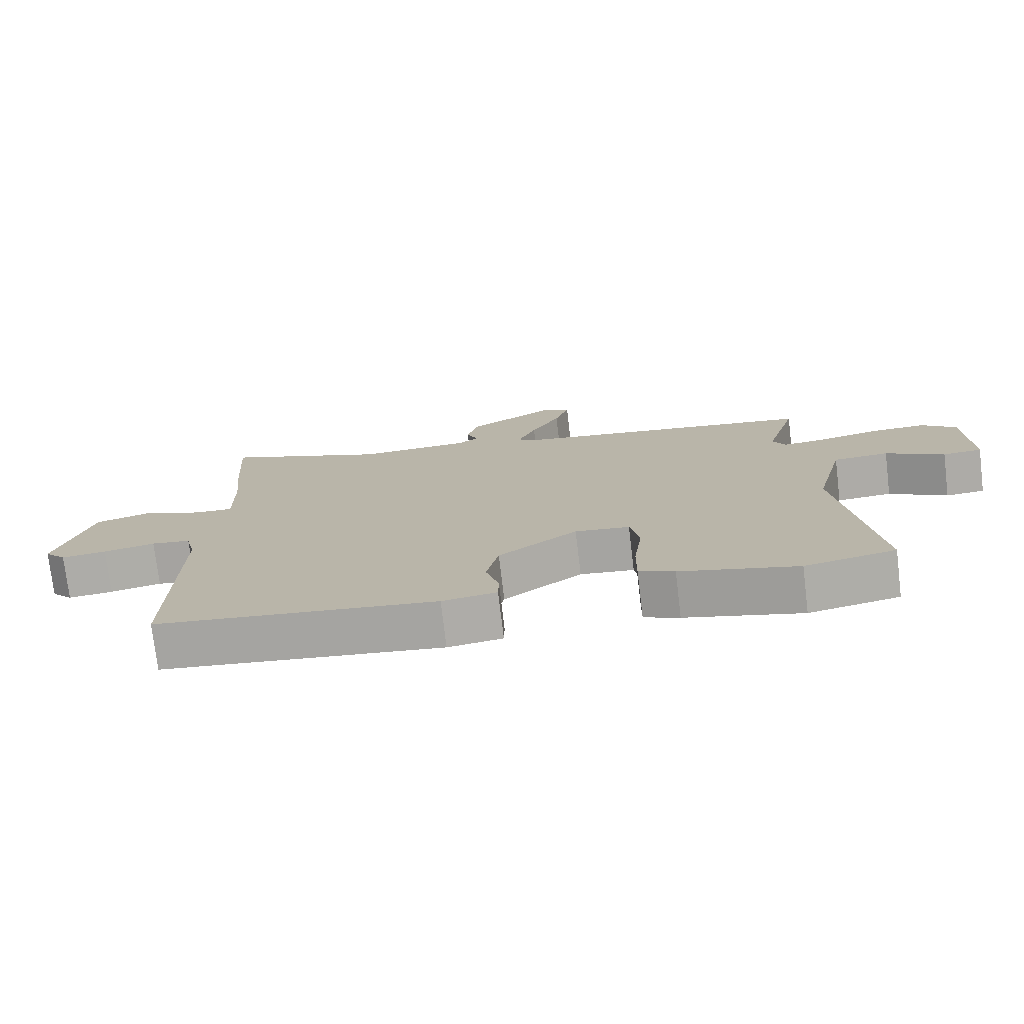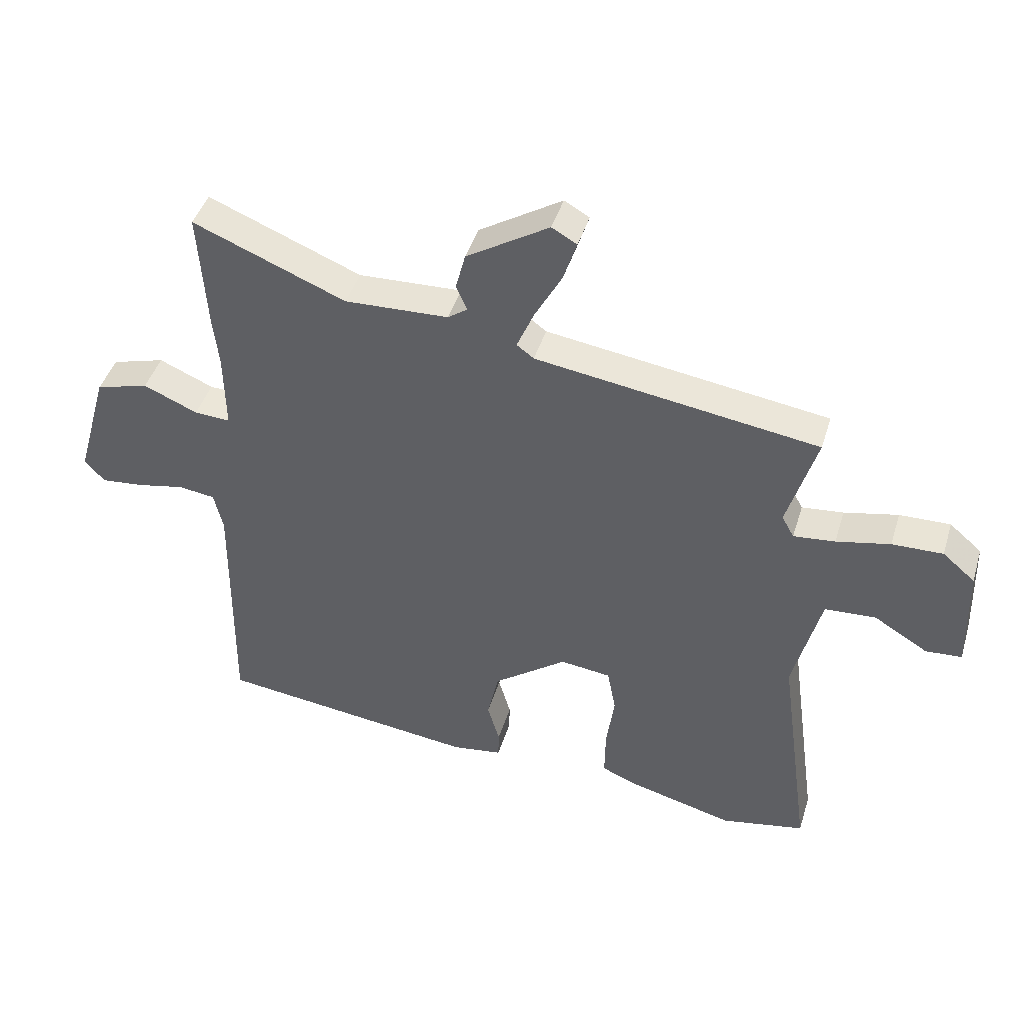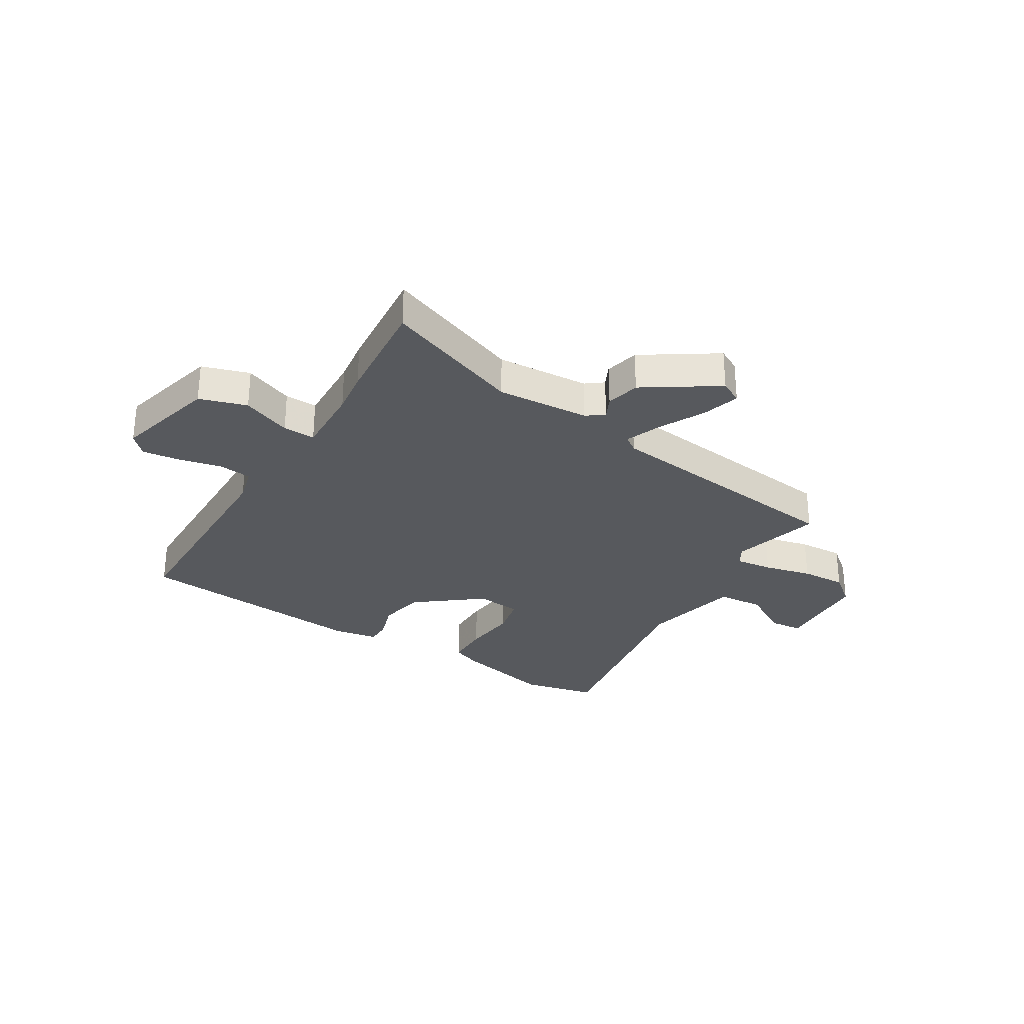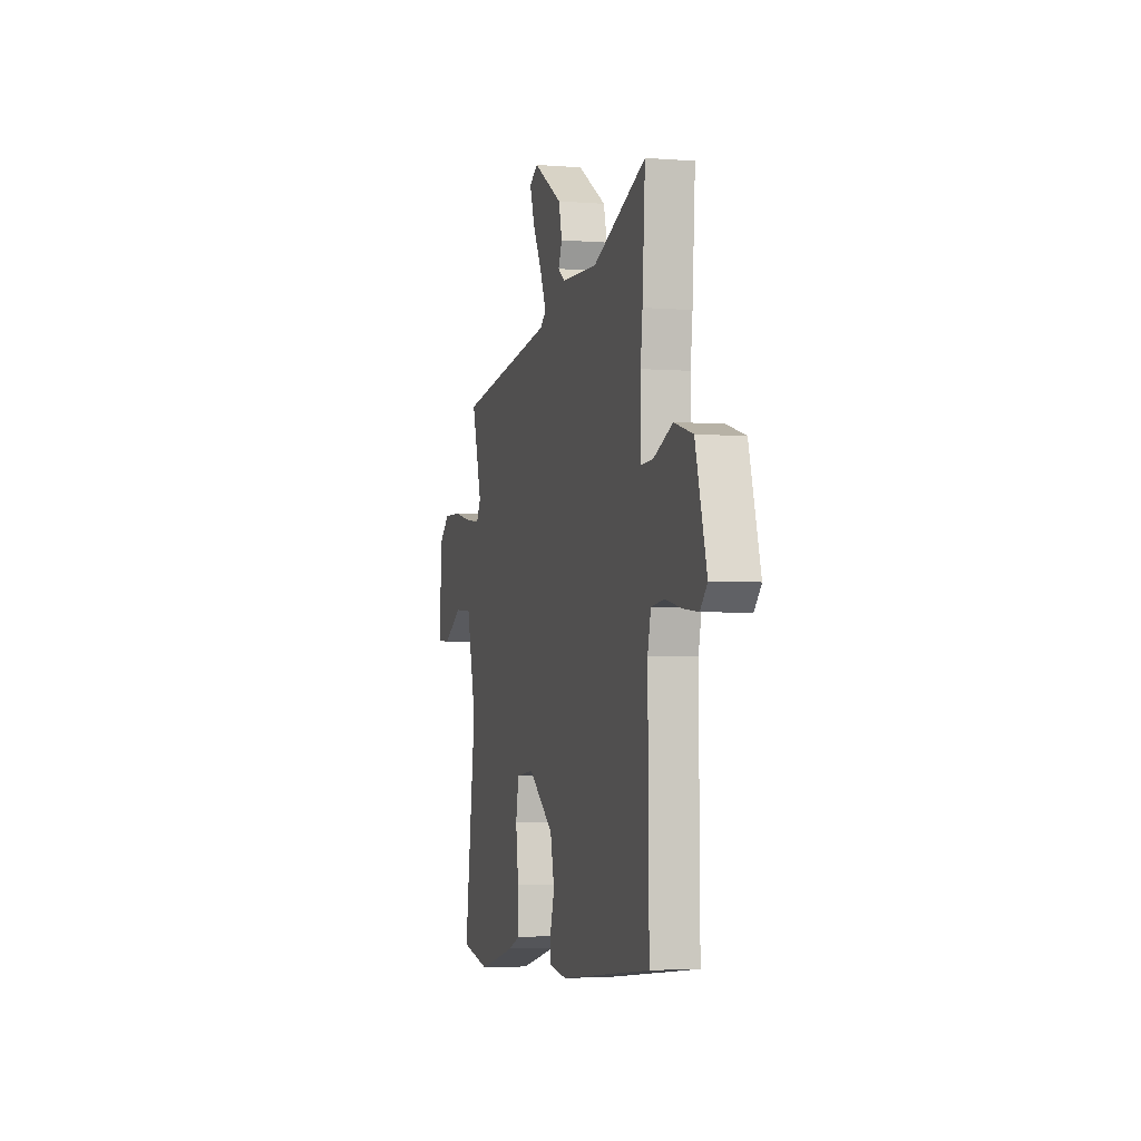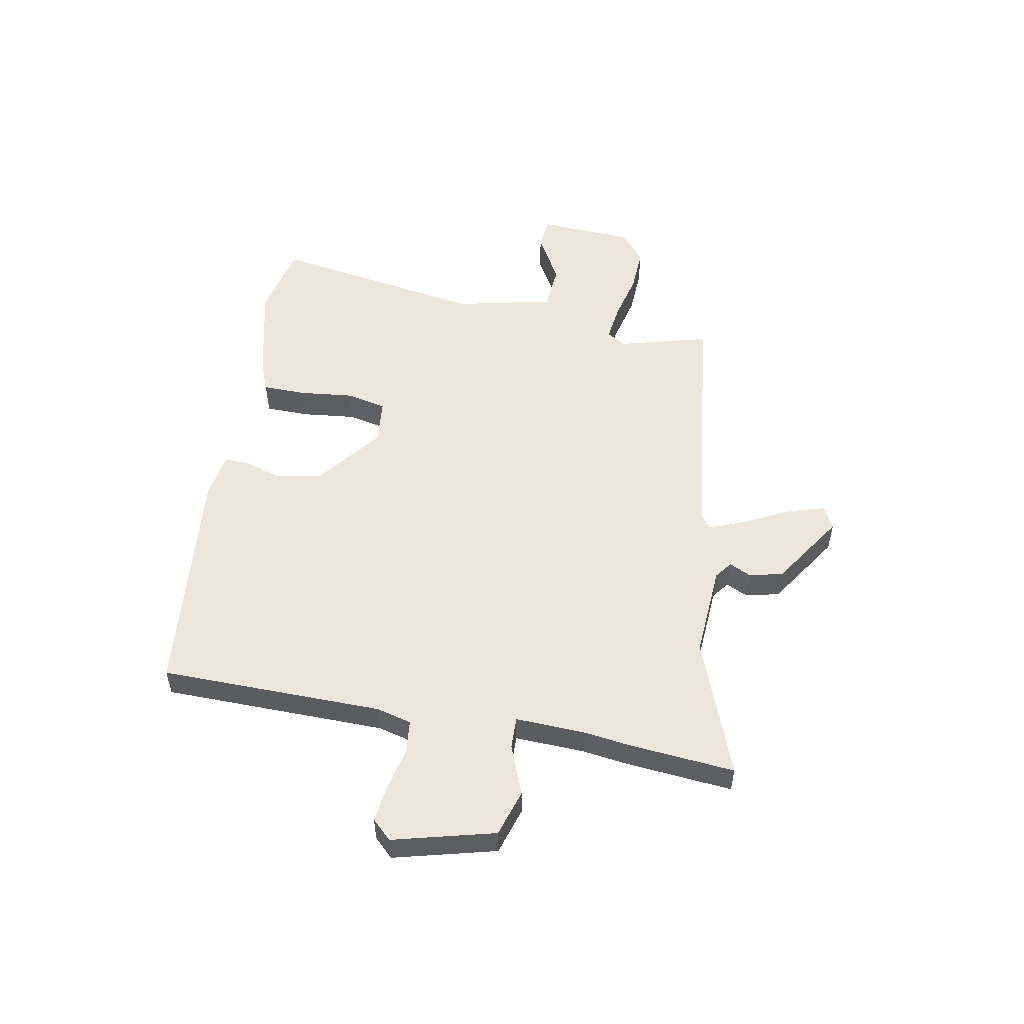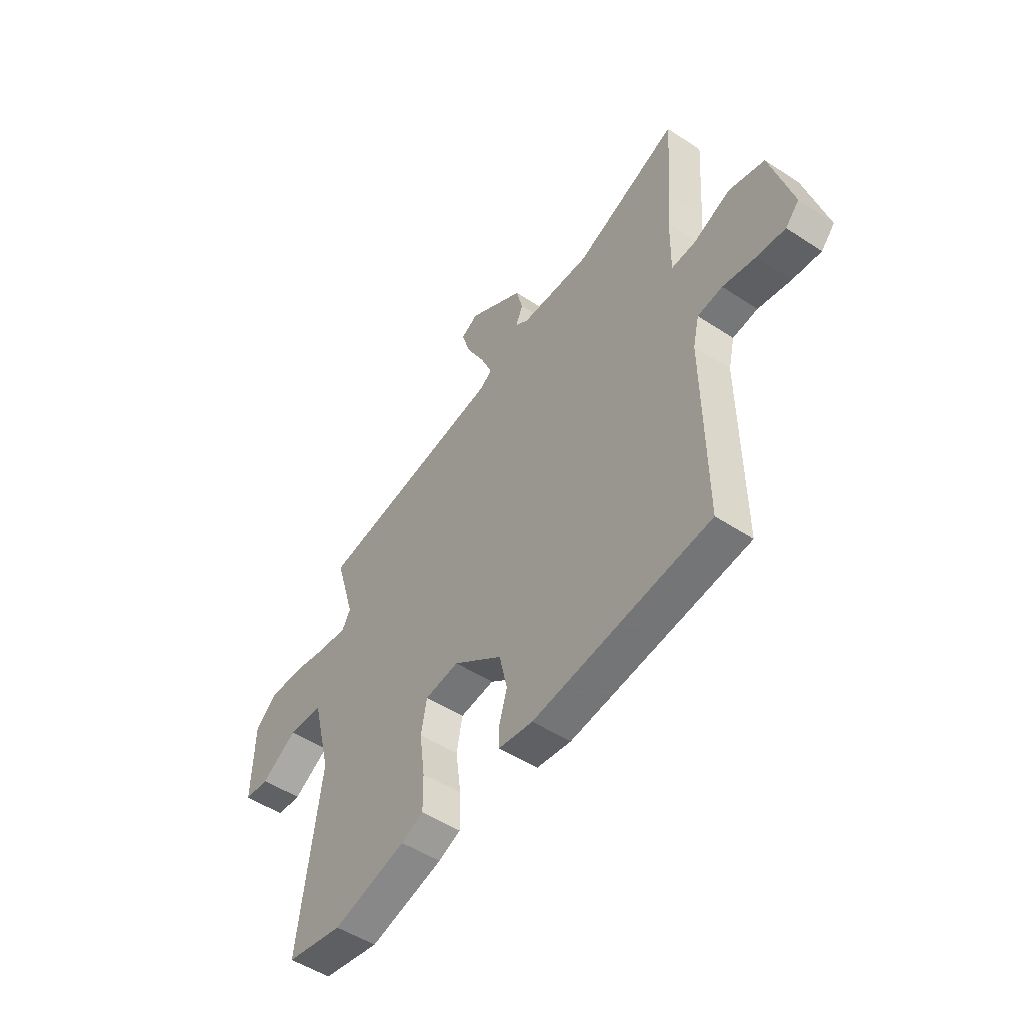
<metadata>
{"format":"obj","ext":"obj","renderer":"f3d","projection":"perspective","resolution":1024,"background":"white","views":[{"elev":-75.6,"azim":6.8,"up":"+Z"},{"elev":43.7,"azim":16.7,"up":"+Z"},{"elev":-29.6,"azim":-30.0,"up":"+Y"},{"elev":-3.4,"azim":-105.0,"up":"+Z"},{"elev":53.4,"azim":-78.1,"up":"+Y"},{"elev":-50.5,"azim":-125.8,"up":"+Z"}]}
</metadata>
<code>
v 0.561 0.07 -0.488
v 0.424 0.07 -0.515
v 0.246 0.07 -0.469
v 0.192 0.07 -0.446
v 0.193 0.07 -0.365
v 0.206 0.07 -0.268
v 0.192 0.07 -0.194
v 0.109 0.07 -0.184
v -0.011 0.07 -0.273
v -0.03 0.07 -0.357
v -0.01 0.07 -0.426
v -0.011 0.07 -0.471
v -0.094 0.07 -0.483
v -0.522 0.07 -0.432
v -0.517 0.07 -0.023
v -0.532 0.07 0.041
v -0.592 0.07 0.049
v -0.671 0.07 0.033
v -0.74 0.07 0.026
v -0.773 0.07 0.062
v -0.72 0.07 0.248
v -0.633 0.07 0.273
v -0.544 0.07 0.235
v -0.485 0.07 0.232
v -0.487 0.07 0.361
v -0.496 0.07 0.442
v -0.509 0.07 0.641
v -0.259 0.07 0.54
v -0.089 0.07 0.547
v -0.057 0.07 0.57
v -0.075 0.07 0.61
v -0.059 0.07 0.672
v 0.076 0.07 0.756
v 0.117 0.07 0.733
v 0.095 0.07 0.665
v 0.051 0.07 0.584
v 0.023 0.07 0.518
v 0.051 0.07 0.497
v 0.514 0.07 0.43
v 0.466 0.07 0.267
v 0.486 0.07 0.231
v 0.554 0.07 0.238
v 0.642 0.07 0.257
v 0.725 0.07 0.259
v 0.778 0.07 0.214
v 0.783 0.07 0.038
v 0.724 0.07 0.034
v 0.636 0.07 0.087
v 0.552 0.07 0.082
v 0.507 0.07 -0.097
v 0.561 0 -0.488
v 0.424 0 -0.515
v 0.246 0 -0.469
v 0.192 0 -0.446
v 0.193 0 -0.365
v 0.206 0 -0.268
v 0.192 0 -0.194
v 0.109 0 -0.184
v -0.011 0 -0.273
v -0.03 0 -0.357
v -0.01 0 -0.426
v -0.011 0 -0.471
v -0.094 0 -0.483
v -0.522 0 -0.432
v -0.517 0 -0.023
v -0.532 0 0.041
v -0.592 0 0.049
v -0.671 0 0.033
v -0.74 0 0.026
v -0.773 0 0.062
v -0.72 0 0.248
v -0.633 0 0.273
v -0.544 0 0.235
v -0.485 0 0.232
v -0.487 0 0.361
v -0.496 0 0.442
v -0.509 0 0.641
v -0.259 0 0.54
v -0.089 0 0.547
v -0.057 0 0.57
v -0.075 0 0.61
v -0.059 0 0.672
v 0.076 0 0.756
v 0.117 0 0.733
v 0.095 0 0.665
v 0.051 0 0.584
v 0.023 0 0.518
v 0.051 0 0.497
v 0.514 0 0.43
v 0.466 0 0.267
v 0.486 0 0.231
v 0.554 0 0.238
v 0.642 0 0.257
v 0.725 0 0.259
v 0.778 0 0.214
v 0.783 0 0.038
v 0.724 0 0.034
v 0.636 0 0.087
v 0.552 0 0.082
v 0.507 0 -0.097
f 46 47 48
f 45 46 48
f 44 45 48
f 43 44 48
f 42 43 48
f 41 42 48 49
f 40 41 49 50
f 38 39 40
f 34 35 36
f 33 34 36
f 32 33 36
f 31 32 36
f 30 31 36
f 29 30 36 37
f 28 29 37 38
f 25 26 27 28
f 38 40 50
f 28 38 50
f 25 28 50
f 24 25 50
f 21 22 23
f 20 21 23
f 19 20 23
f 18 19 23
f 17 18 23
f 13 14 15
f 12 13 15
f 11 12 15
f 10 11 15
f 9 10 15 16
f 8 9 16
f 7 8 16
f 4 5 6
f 3 4 6
f 2 3 6
f 1 2 6
f 50 1 6
f 50 6 7
f 23 24 50
f 17 23 50
f 16 17 50
f 7 16 50
f 98 97 96
f 98 96 95
f 98 95 94
f 98 94 93
f 98 93 92
f 99 98 92 91
f 100 99 91 90
f 90 89 88
f 86 85 84
f 86 84 83
f 86 83 82
f 86 82 81
f 86 81 80
f 87 86 80 79
f 88 87 79 78
f 78 77 76 75
f 100 90 88
f 100 88 78
f 100 78 75
f 100 75 74
f 73 72 71
f 73 71 70
f 73 70 69
f 73 69 68
f 73 68 67
f 65 64 63
f 65 63 62
f 65 62 61
f 65 61 60
f 66 65 60 59
f 66 59 58
f 66 58 57
f 56 55 54
f 56 54 53
f 56 53 52
f 56 52 51
f 56 51 100
f 57 56 100
f 100 74 73
f 100 73 67
f 100 67 66
f 100 66 57
f 1 51 52 2
f 2 52 53 3
f 3 53 54 4
f 4 54 55 5
f 5 55 56 6
f 6 56 57 7
f 7 57 58 8
f 8 58 59 9
f 9 59 60 10
f 10 60 61 11
f 11 61 62 12
f 12 62 63 13
f 13 63 64 14
f 14 64 65 15
f 15 65 66 16
f 16 66 67 17
f 17 67 68 18
f 18 68 69 19
f 19 69 70 20
f 20 70 71 21
f 21 71 72 22
f 22 72 73 23
f 23 73 74 24
f 24 74 75 25
f 25 75 76 26
f 26 76 77 27
f 27 77 78 28
f 28 78 79 29
f 29 79 80 30
f 30 80 81 31
f 31 81 82 32
f 32 82 83 33
f 33 83 84 34
f 34 84 85 35
f 35 85 86 36
f 36 86 87 37
f 37 87 88 38
f 38 88 89 39
f 39 89 90 40
f 40 90 91 41
f 41 91 92 42
f 42 92 93 43
f 43 93 94 44
f 44 94 95 45
f 45 95 96 46
f 46 96 97 47
f 47 97 98 48
f 48 98 99 49
f 49 99 100 50
f 50 100 51 1

</code>
